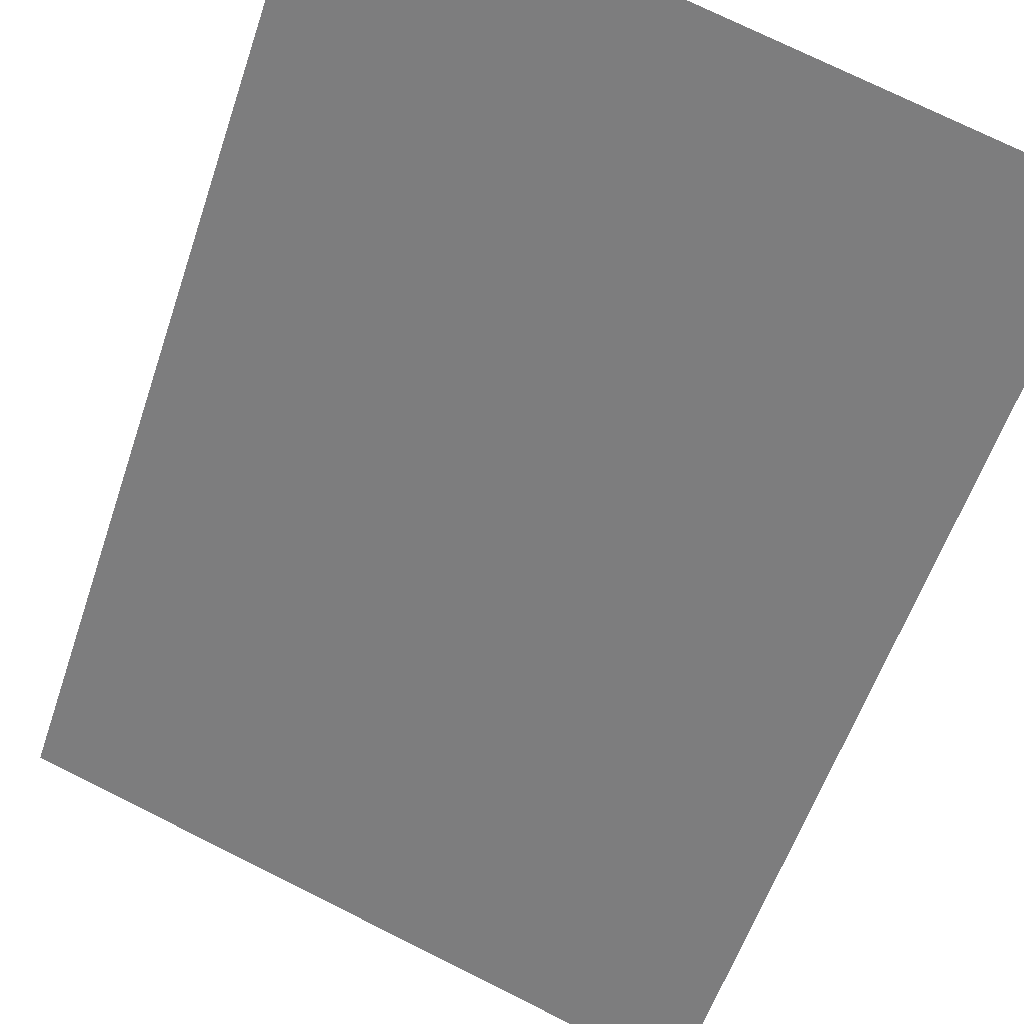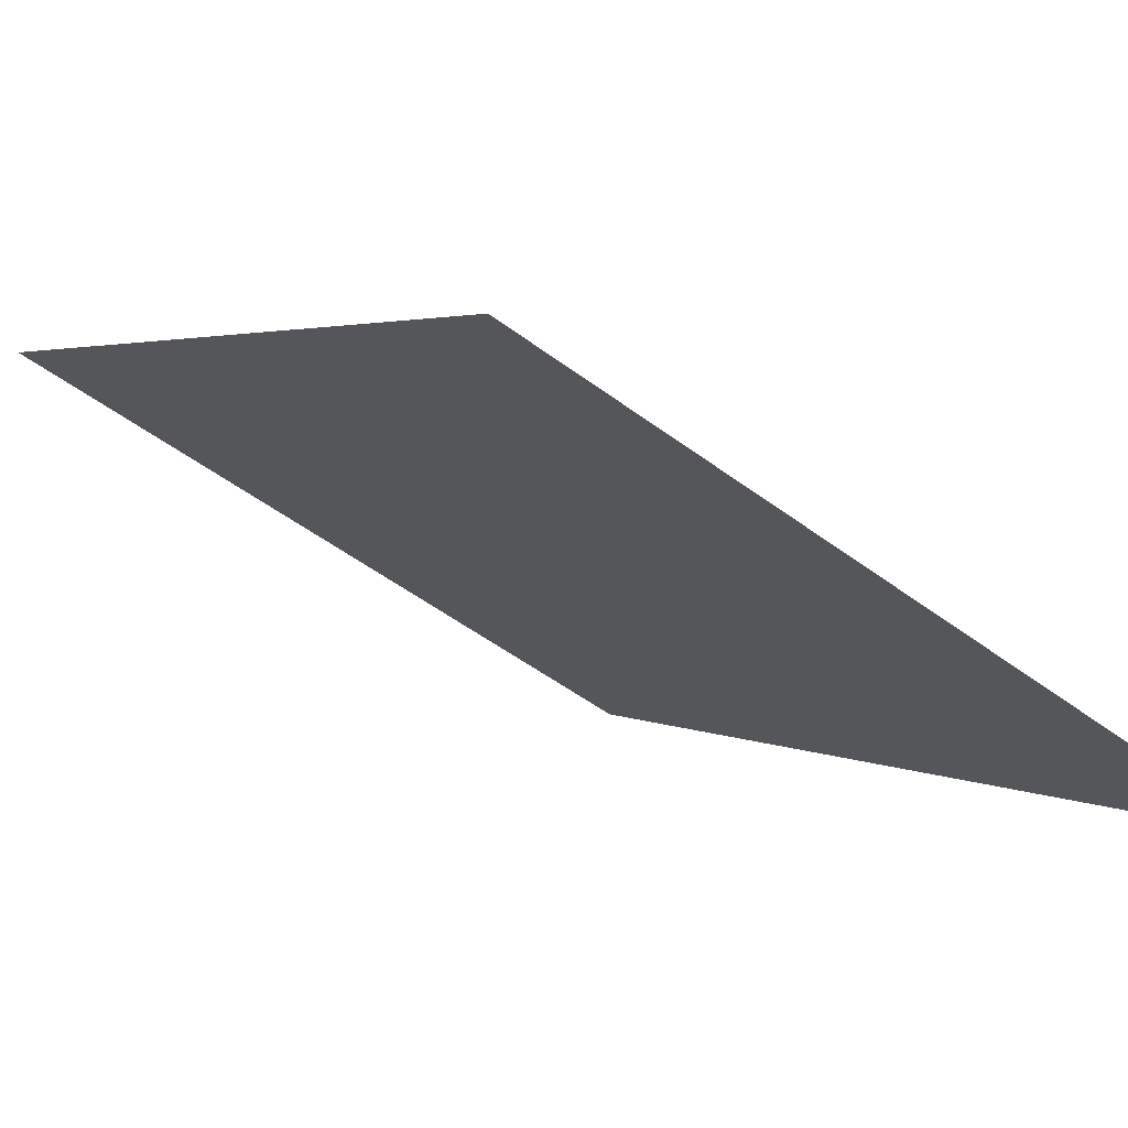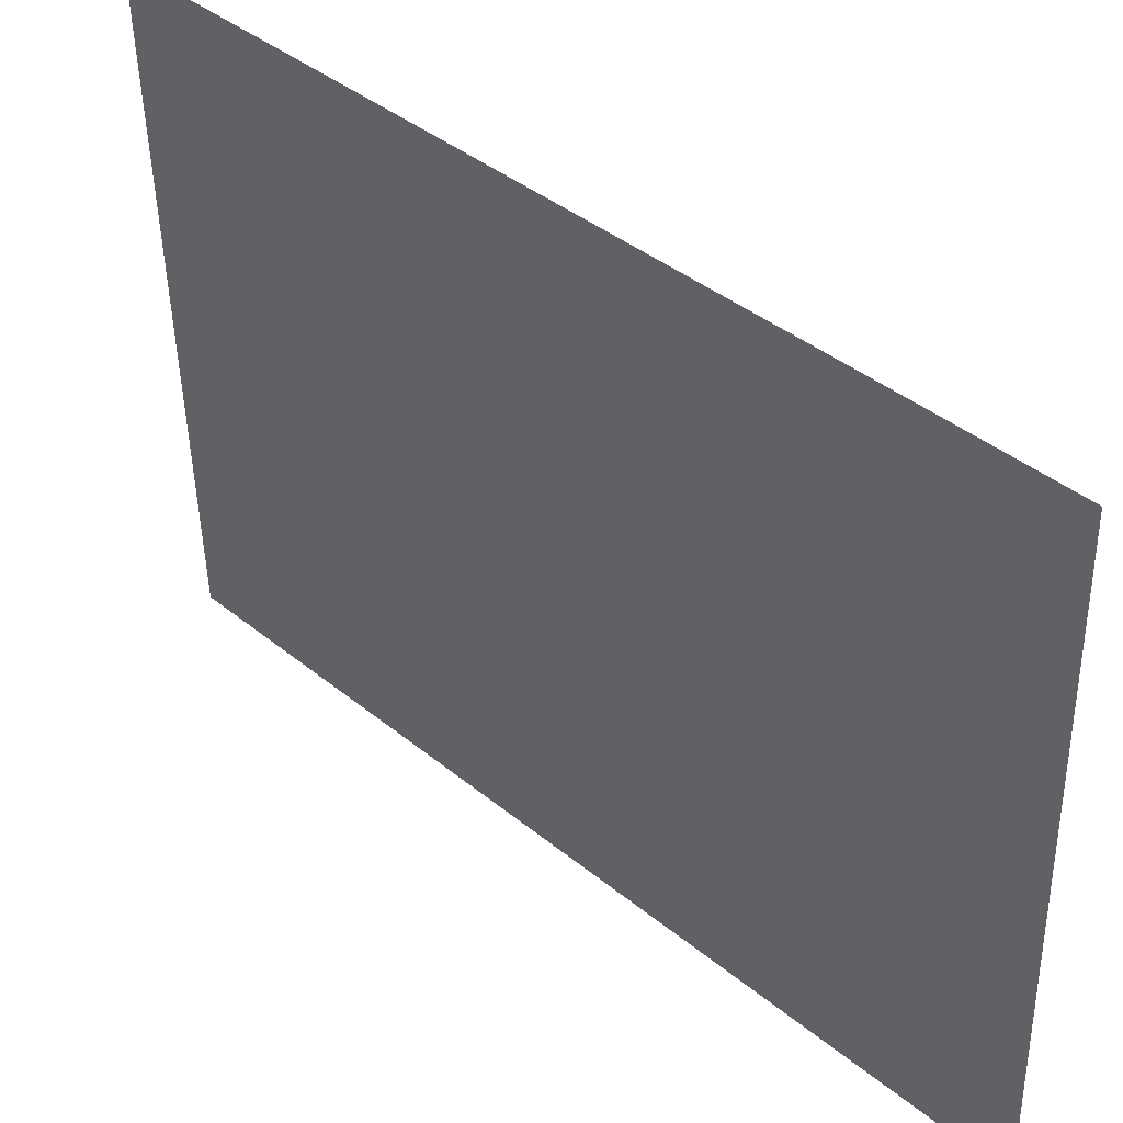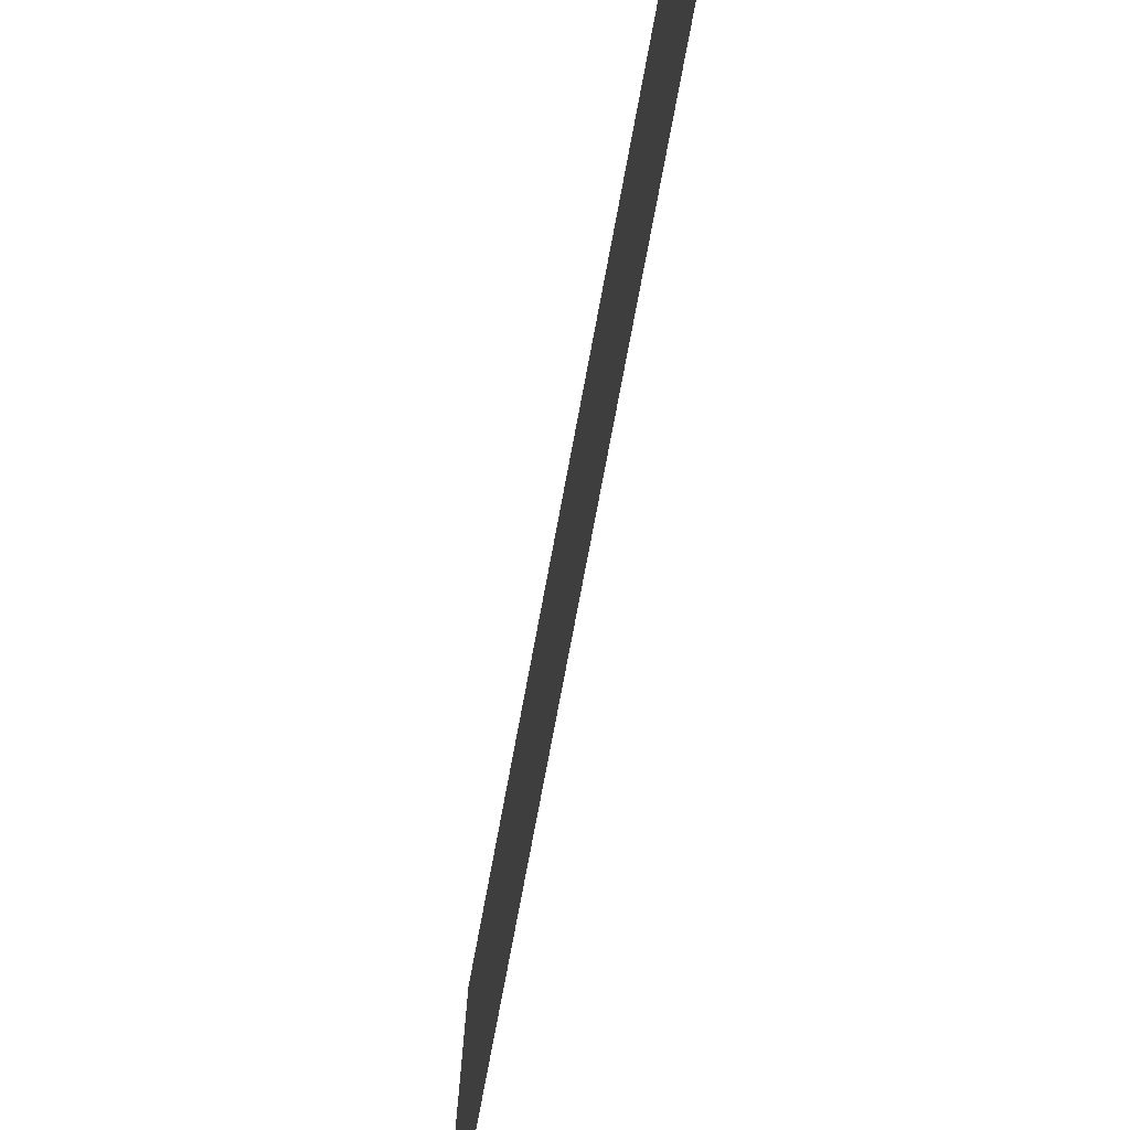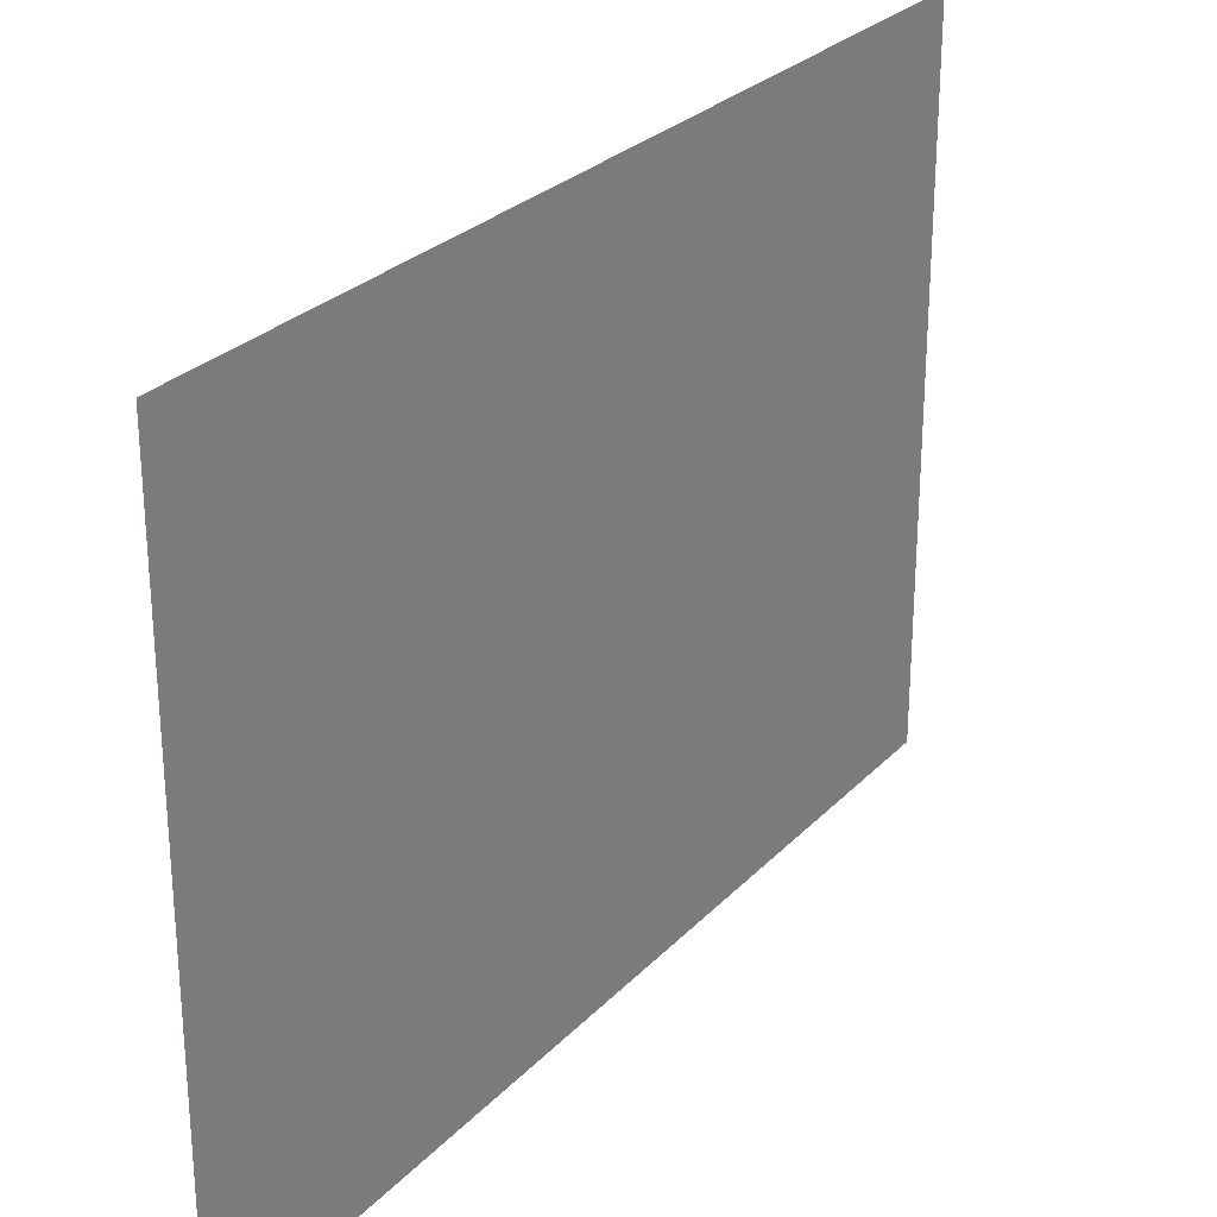
<metadata>
{"format":"obj","ext":"obj","renderer":"f3d","projection":"perspective","resolution":1024,"background":"white","views":[{"elev":74.8,"azim":-63.6,"up":"+Y"},{"elev":-49.8,"azim":-129.7,"up":"+Y"},{"elev":-48.4,"azim":-178.8,"up":"+Y"},{"elev":-77.8,"azim":124.3,"up":"+Z"},{"elev":27.3,"azim":168.3,"up":"+Z"}]}
</metadata>
<code>
v -50 0 -50
v -16.67 33.33 -50
v 16.67 66.67 -50
v 50 100 -50
v -50 0 -16.67
v -16.67 33.33 -16.67
v 16.67 66.67 -16.67
v 50 100 -16.67
v -50 0 16.67
v -16.67 33.33 16.67
v 16.67 66.67 16.67
v 50 100 16.67
v -50 0 50
v -16.67 33.33 50
v 16.67 66.67 50
v 50 100 50
f 1 6 2
f 1 5 6
f 2 6 3
f 6 7 3
f 3 8 4
f 3 7 8
f 5 9 6
f 9 10 6
f 6 11 7
f 6 10 11
f 7 11 8
f 11 12 8
f 9 14 10
f 9 13 14
f 10 14 11
f 14 15 11
f 11 16 12
f 11 15 16

</code>
